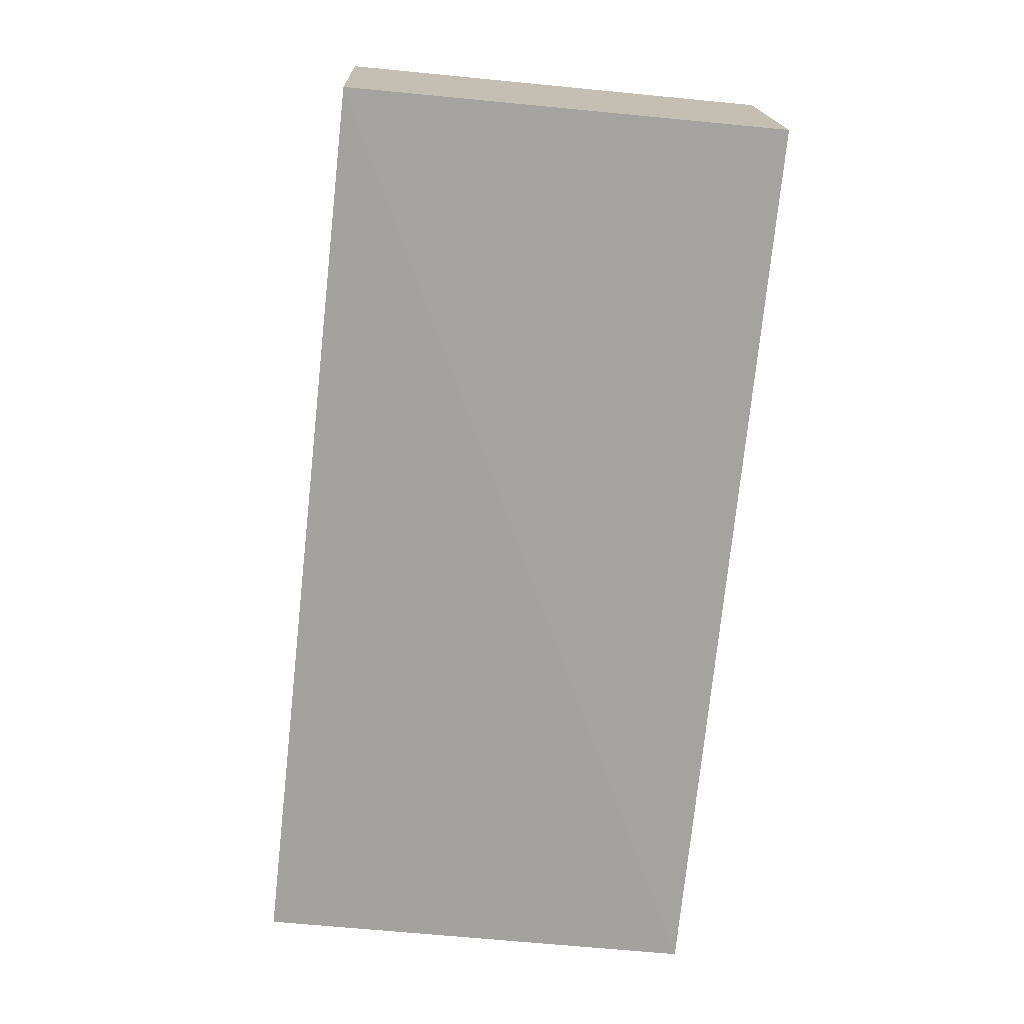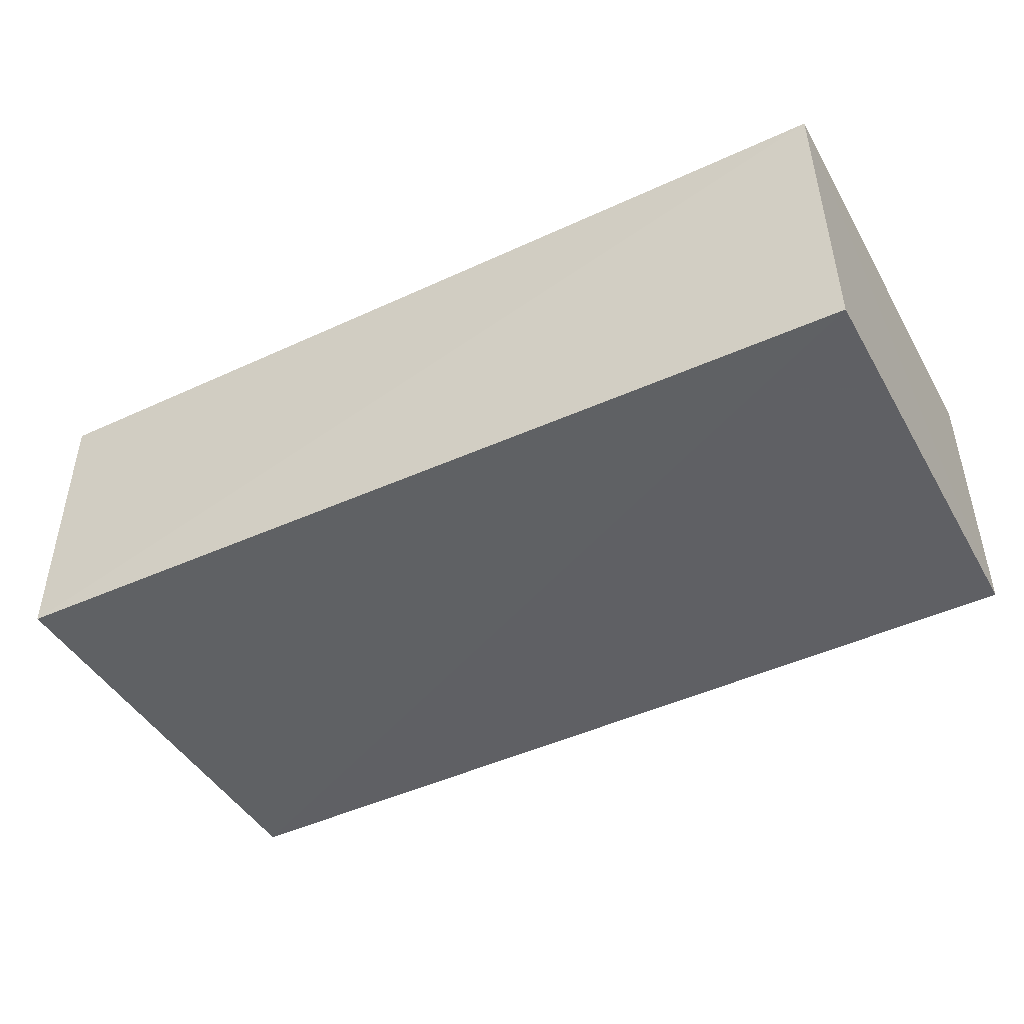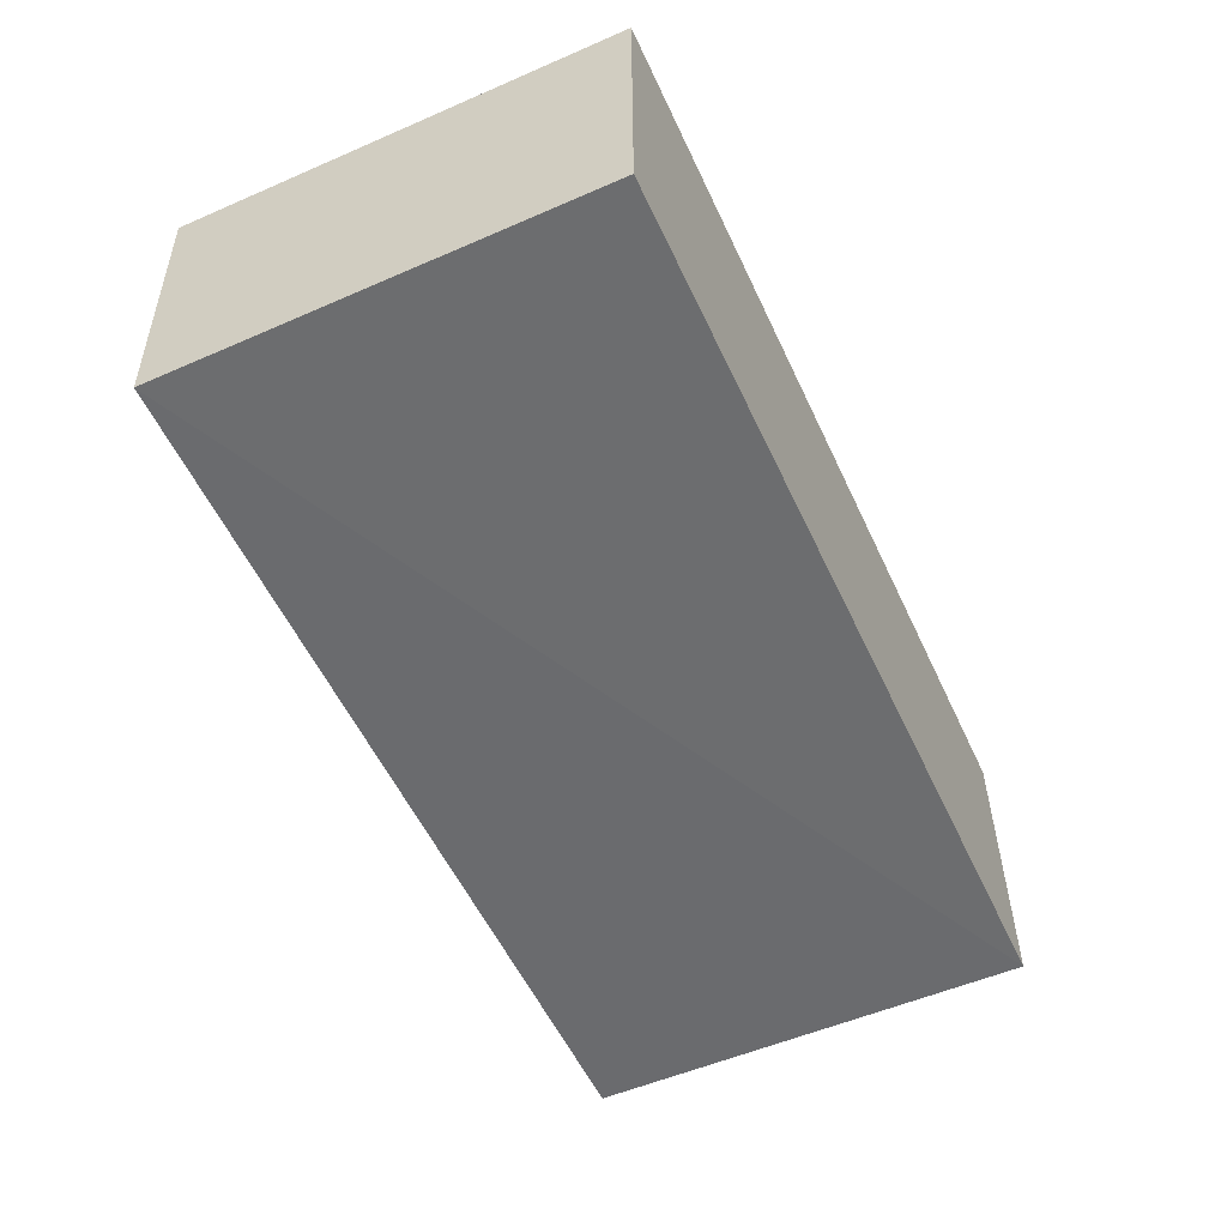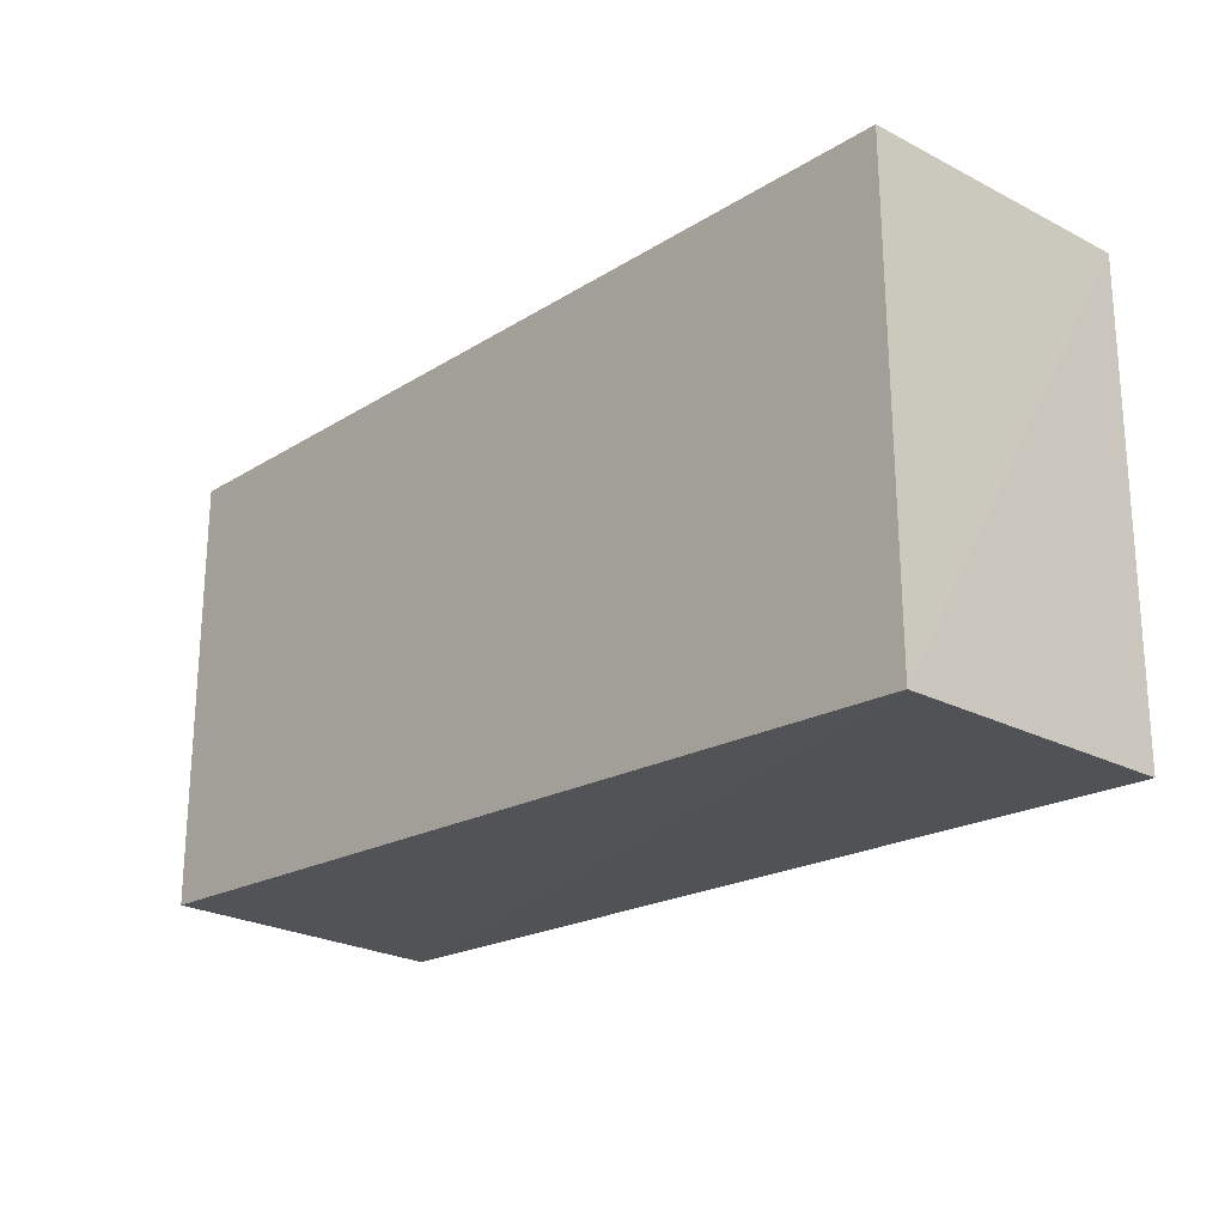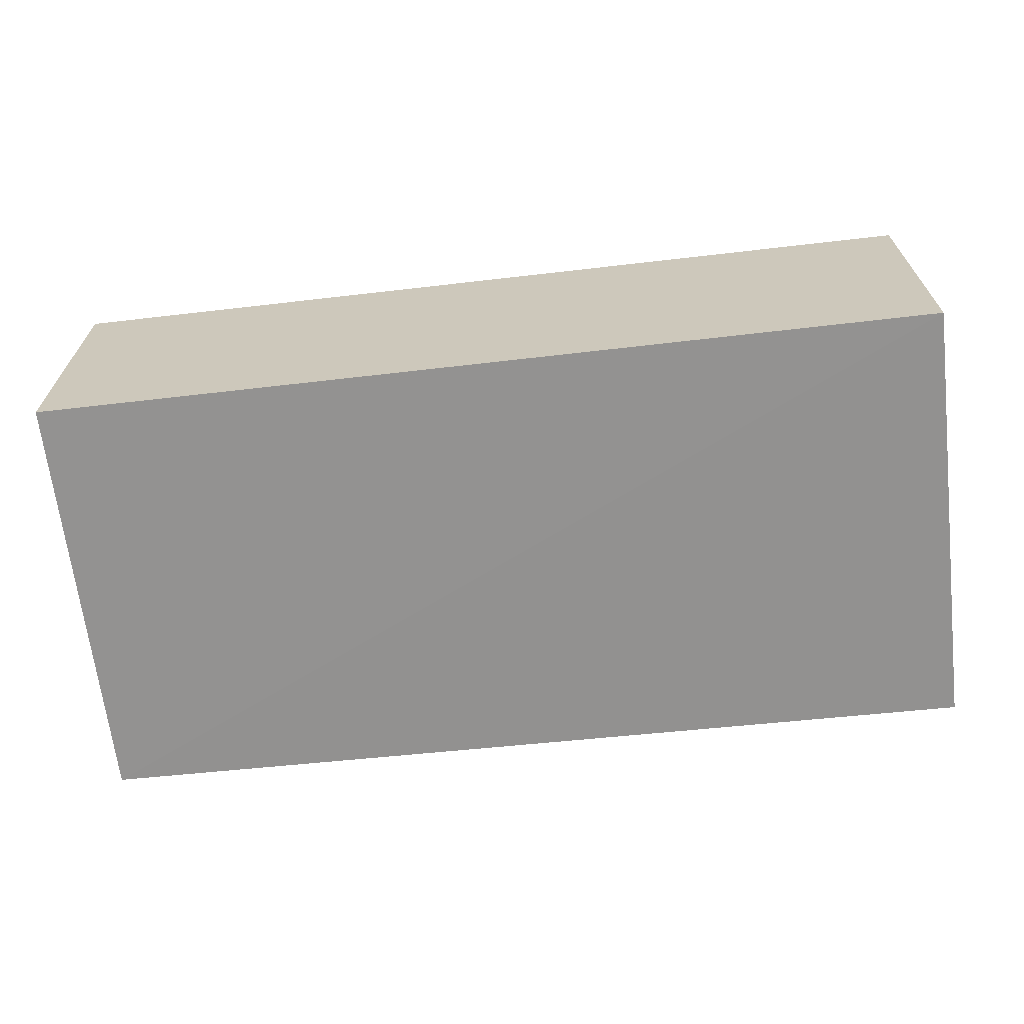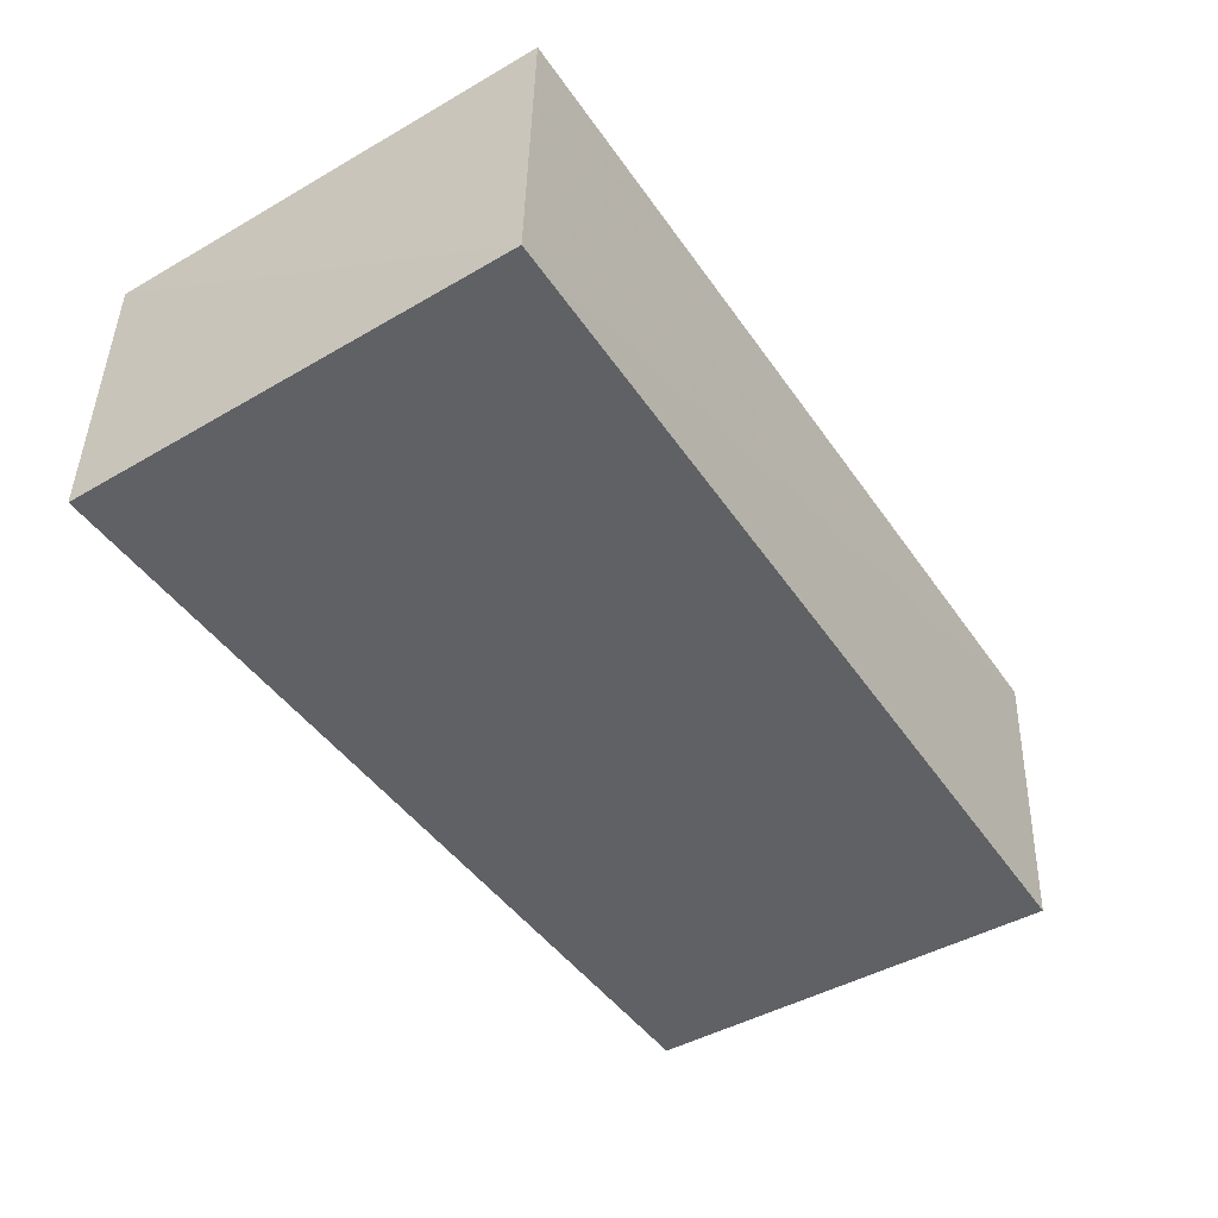
<metadata>
{"format":"obj","ext":"obj","renderer":"f3d","projection":"perspective","resolution":1024,"background":"white","views":[{"elev":-72.8,"azim":-95.5,"up":"+Y"},{"elev":-45.6,"azim":-151.6,"up":"+Y"},{"elev":-53.7,"azim":-65.3,"up":"+Y"},{"elev":-21.0,"azim":48.0,"up":"+Z"},{"elev":-66.2,"azim":6.6,"up":"+Y"},{"elev":-46.3,"azim":123.2,"up":"+Y"}]}
</metadata>
<code>
v 0.02661 0.0007588 0.0232
v 0.02661 -0.01391 0.0232
v 0.02662 0.0007562 8.114e-05
v -0.01984 0.0007619 0.0004257
v -0.01985 -0.01391 0.0232
v 0.02676 -0.01385 0.0002923
v -0.01985 0.0007588 0.0232
v -0.01983 -0.01403 0.00107
f 1 3 4
f 5 2 1
f 6 1 2
f 6 3 1
f 6 4 3
f 7 5 1
f 7 1 4
f 7 4 5
f 8 6 2
f 8 2 5
f 8 5 4
f 8 4 6

</code>
